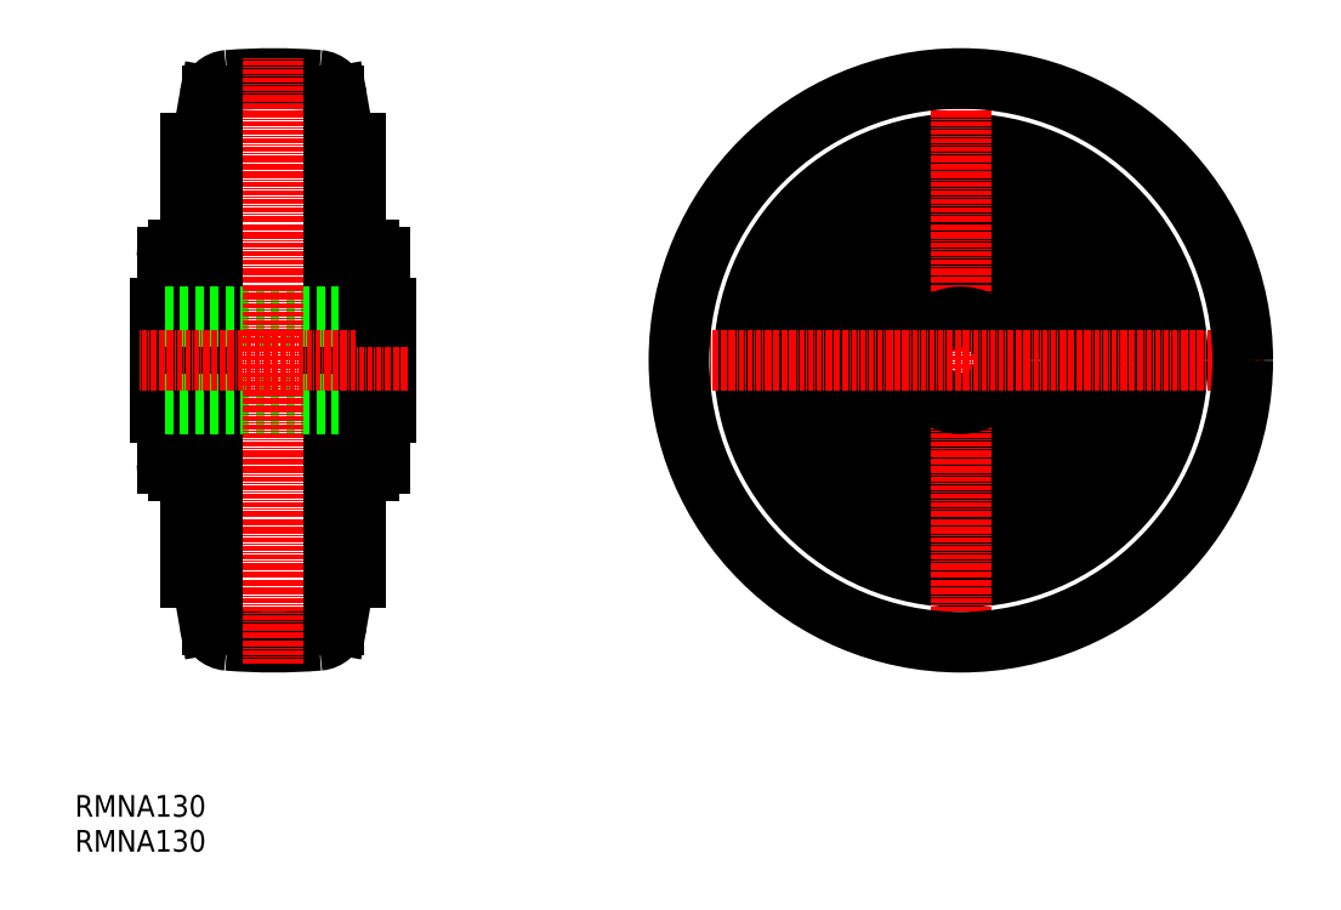
<metadata>
{"format":"dxf","ext":"dxf","renderer":"ezdxf+matplotlib","layout":"modelspace","background":"white","min_lineweight":24,"dpi":150}
</metadata>
<code>
0
SECTION
2
ENTITIES
0
TEXT
8
0
10
2.25e-07
20
3.329e-08
30
0
40
5
1
RMNA130
0
TEXT
8
0
10
2.25e-07
20
8.049
30
0
40
5
1
RMNA130
0
LINE
8
0
10
59.72
20
52.31
30
0
11
59.72
21
174.3
31
0
0
LINE
8
0
10
31.72
20
174.3
30
0
11
31.72
21
52.31
31
0
0
ARC
8
0
10
45.72
20
178.3
30
0
40
130
50
265.4
51
274.6
0
ARC
8
0
10
55.88
20
53.23
30
0
40
4.502
50
274.7
51
350
0
ARC
8
0
10
35.56
20
53.23
30
0
40
4.502
50
190
51
265.3
0
LINE
8
0
10
60.32
20
52.45
30
0
11
61.47
21
58.98
31
0
0
ARC
8
0
10
67.38
20
57.93
30
0
40
6.001
50
116.3
51
170
0
LINE
8
0
10
31.13
20
52.45
30
0
11
29.97
21
58.98
31
0
0
ARC
8
0
10
24.07
20
57.94
30
0
40
5.998
50
9.989
51
63.74
0
LINE
8
0
10
31.13
20
174.2
30
0
11
29.97
21
167.7
31
0
0
ARC
8
0
10
24.07
20
168.7
30
0
40
5.998
50
296.3
51
350
0
LINE
8
0
10
60.32
20
174.2
30
0
11
61.47
21
167.7
31
0
0
ARC
8
0
10
67.38
20
168.7
30
0
40
6.001
50
190
51
243.7
0
ARC
8
0
10
45.72
20
48.31
30
0
40
130
50
85.35
51
94.65
0
ARC
8
0
10
35.56
20
173.4
30
0
40
4.501
50
94.66
51
170
0
ARC
8
0
10
55.88
20
173.4
30
0
40
4.501
50
10
51
85.34
0
LINE
8
0
10
64.72
20
163.3
30
0
11
64.72
21
63.31
31
0
0
LINE
8
0
10
26.72
20
163.3
30
0
11
26.72
21
63.31
31
0
0
LINE
8
0
10
26.72
20
87.81
30
0
11
23.72
21
87.81
31
0
0
LINE
8
0
10
21.22
20
101.3
30
0
11
19.72
21
101.3
31
0
0
ARC
8
0
10
22.72
20
89.56
30
0
40
1.5
50
180
51
270
0
ARC
8
0
10
22.72
20
89.06
30
0
40
1
50
270
51
0
0
LINE
8
0
10
23.72
20
138.8
30
0
11
23.72
21
87.81
31
0
0
LINE
8
0
10
26.72
20
138.8
30
0
11
23.72
21
138.8
31
0
0
LINE
8
0
10
21.22
20
125.3
30
0
11
19.72
21
125.3
31
0
0
LINE
8
0
10
19.72
20
125.3
30
0
11
19.72
21
101.3
31
0
0
LINE
8
0
10
21.22
20
137.1
30
0
11
21.22
21
89.56
31
0
0
LINE
8
0
10
19.72
20
125.3
30
0
11
19.72
21
123.3
31
0
0
ARC
8
0
10
22.72
20
137.1
30
0
40
1.5
50
90
51
180
0
ARC
8
0
10
22.72
20
137.6
30
0
40
1
50
0
51
90
0
LINE
8
0
10
71.72
20
103.3
30
0
11
19.72
21
103.3
31
0
0
LINE
8
0
10
71.72
20
123.3
30
0
11
19.72
21
123.3
31
0
0
CIRCLE
8
0
10
204.3
20
113.3
30
0
40
50
0
CIRCLE
8
0
10
204.3
20
113.3
30
0
40
49
0
CIRCLE
8
0
10
204.3
20
113.3
30
0
40
47
0
CIRCLE
8
0
10
204.3
20
113.3
30
0
40
35.5
0
LINE
8
0
10
67.72
20
138.8
30
0
11
67.72
21
87.81
31
0
0
LINE
8
0
10
64.72
20
87.81
30
0
11
67.72
21
87.81
31
0
0
LINE
8
0
10
64.72
20
138.8
30
0
11
67.72
21
138.8
31
0
0
CIRCLE
8
0
10
204.3
20
113.3
30
0
40
25.5
0
CIRCLE
8
0
10
204.3
20
113.3
30
0
40
25.25
0
LINE
8
0
10
70.22
20
101.3
30
0
11
71.72
21
101.3
31
0
0
LINE
8
0
10
70.22
20
125.3
30
0
11
71.72
21
125.3
31
0
0
LINE
8
0
10
71.72
20
125.3
30
0
11
71.72
21
101.3
31
0
0
CIRCLE
8
0
10
204.3
20
113.3
30
0
40
12
0
LINE
8
CENTER
10
204.3
20
43.31
30
0
11
204.3
21
183.3
31
0
0
CIRCLE
8
0
10
204.3
20
113.3
30
0
40
10
0
LINE
8
CENTER
10
274.3
20
113.3
30
0
11
134.3
21
113.3
31
0
0
CIRCLE
8
0
10
204.3
20
113.3
30
0
40
65
0
LINE
8
CENTER
10
45.72
20
43.31
30
0
11
45.72
21
183.3
31
0
0
LINE
8
0
10
70.22
20
137.1
30
0
11
70.22
21
89.56
31
0
0
LINE
8
CENTER
10
76.72
20
113.3
30
0
11
14.72
21
113.3
31
0
0
LINE
8
0
10
71.72
20
125.3
30
0
11
71.72
21
123.3
31
0
0
ARC
8
0
10
68.72
20
137.1
30
0
40
1.5
50
3.684e-11
51
90
0
ARC
8
0
10
68.72
20
137.6
30
0
40
1
50
90
51
180
0
ARC
8
0
10
68.72
20
89.56
30
0
40
1.5
50
270
51
0
0
ARC
8
0
10
68.72
20
89.06
30
0
40
1
50
180
51
270
0
ENDSEC
0
EOF

</code>
